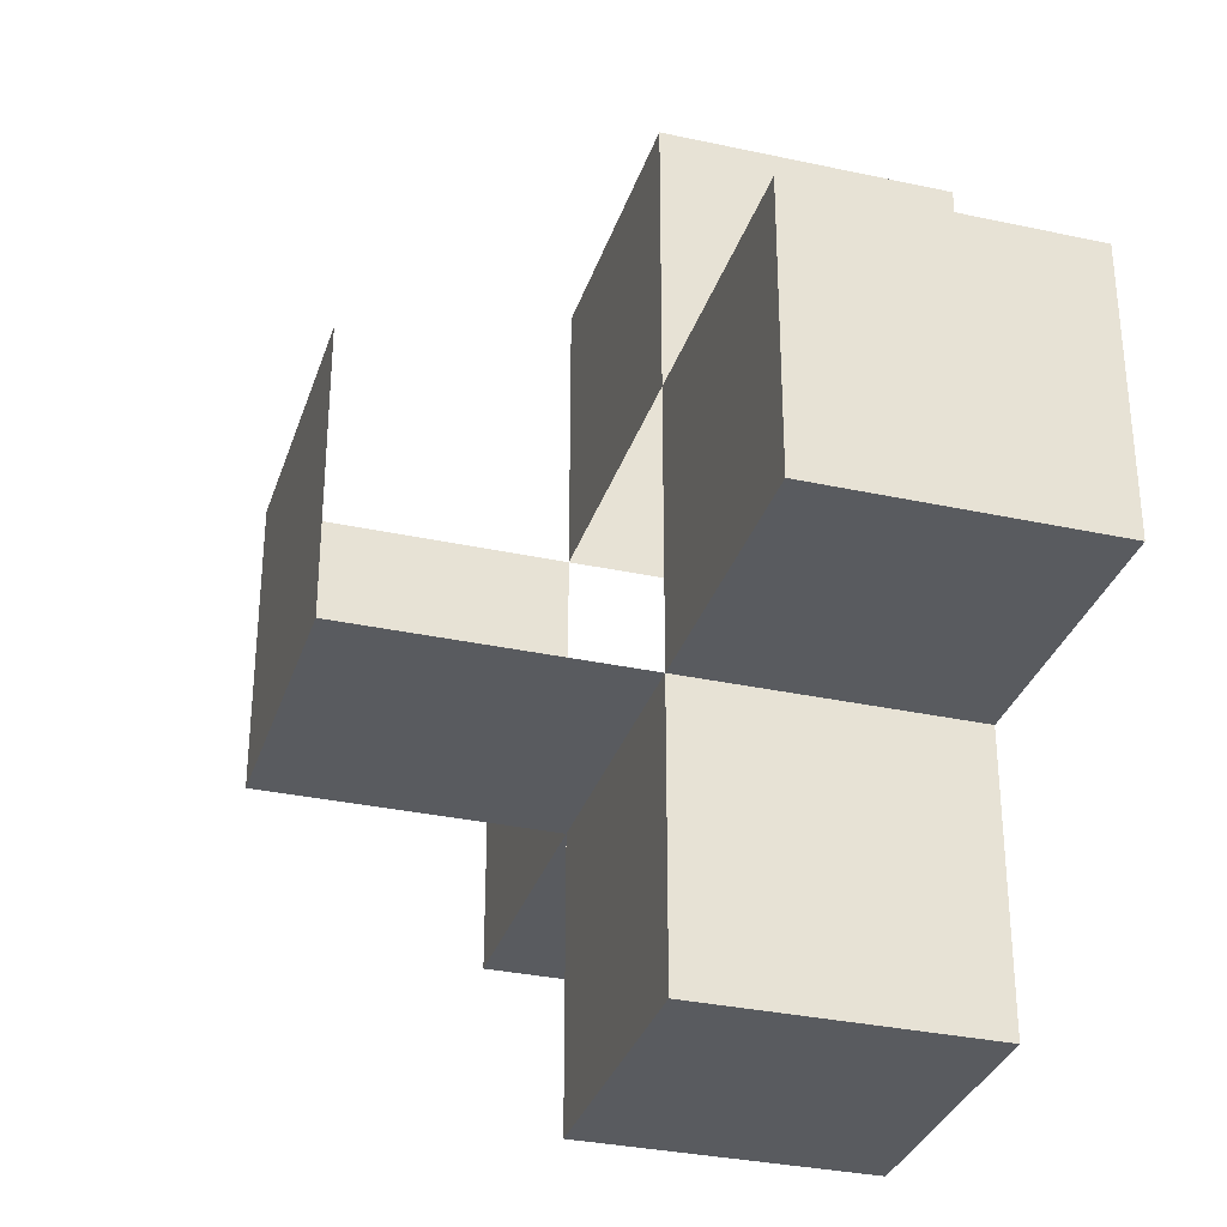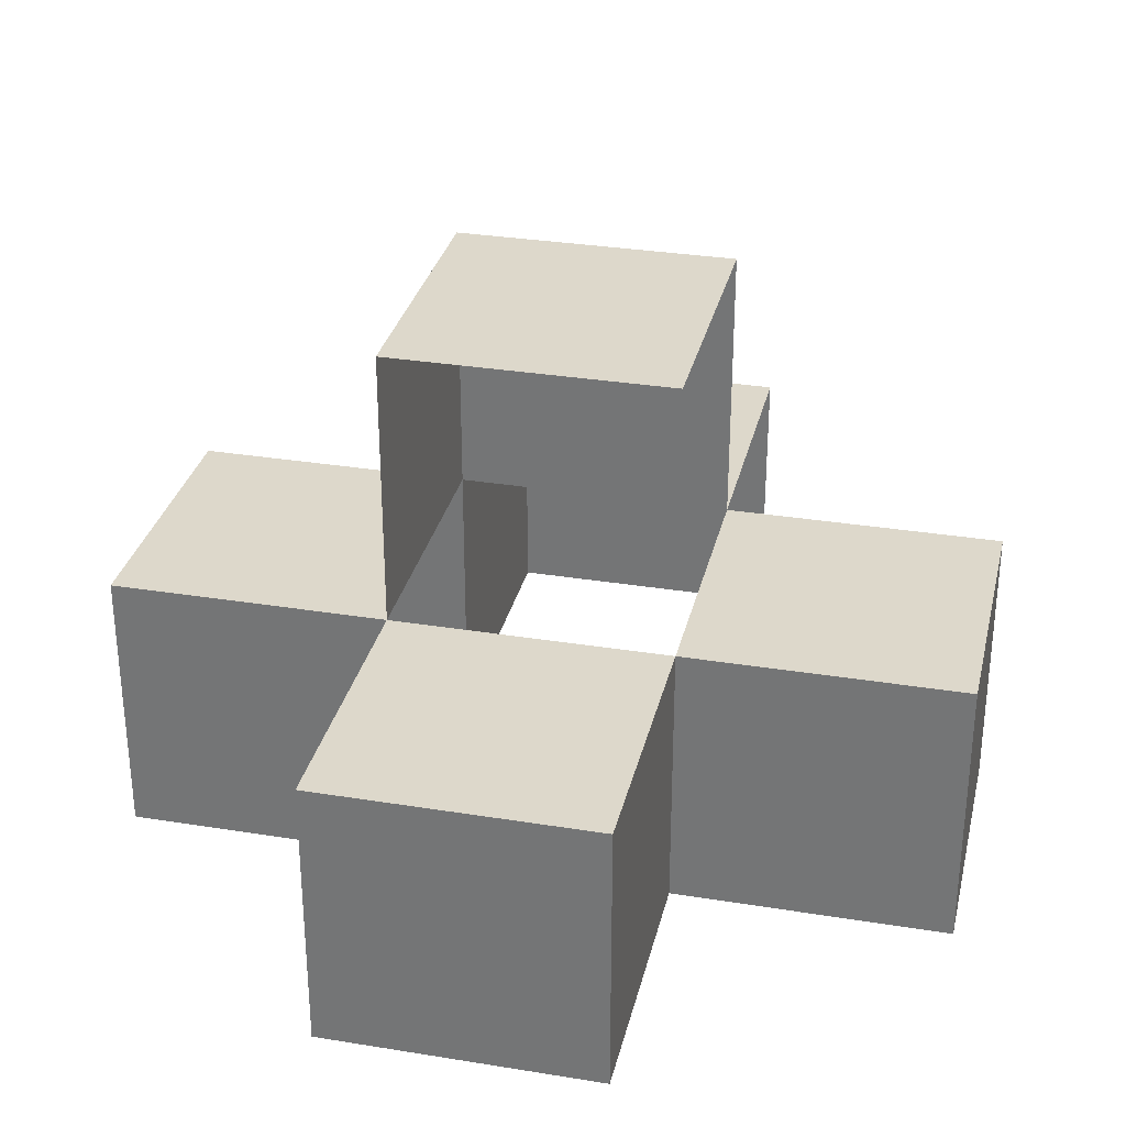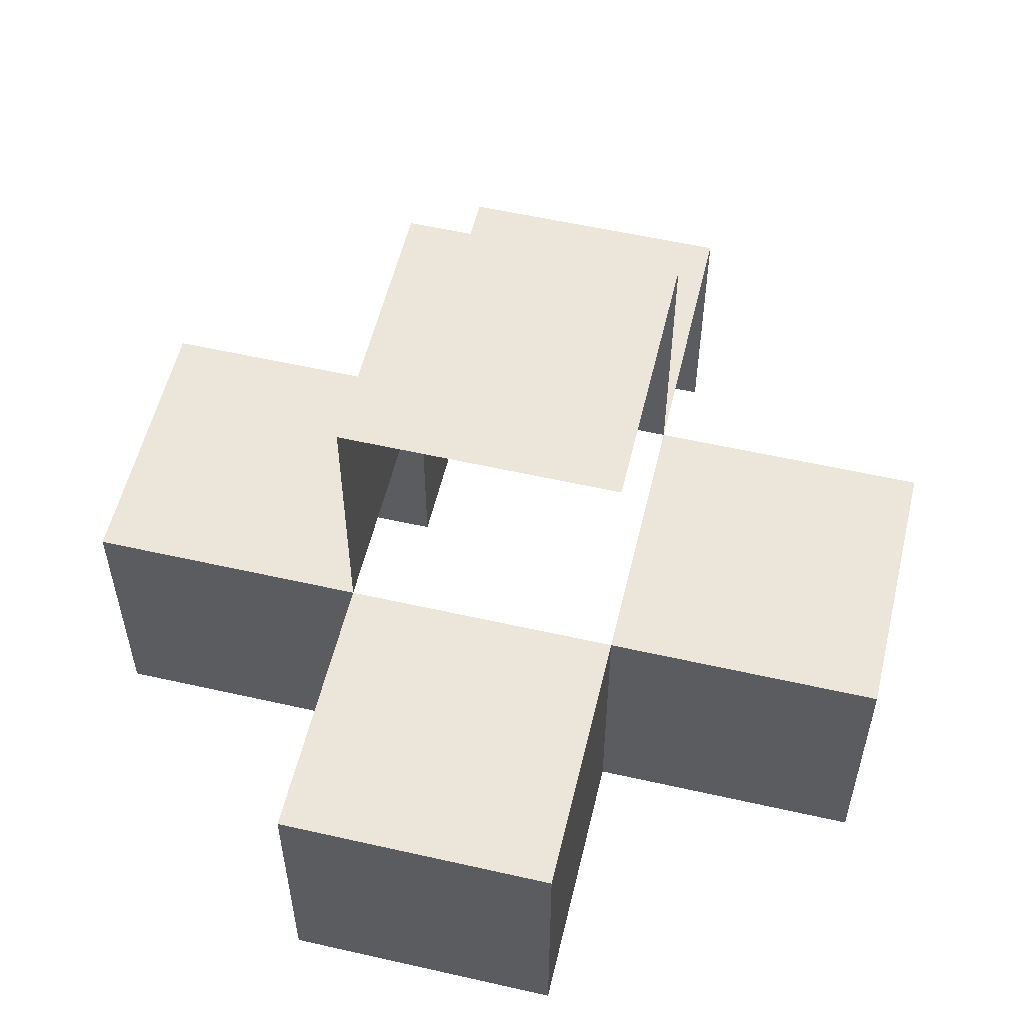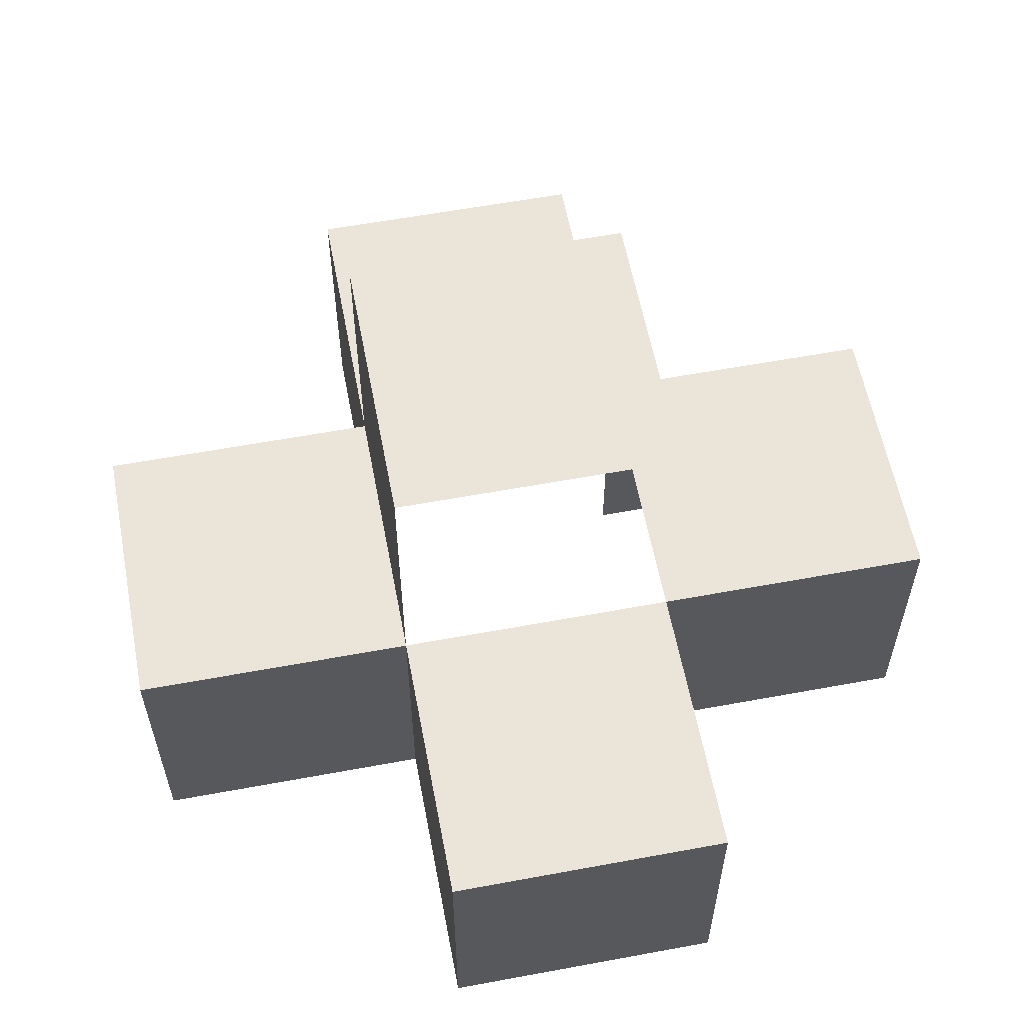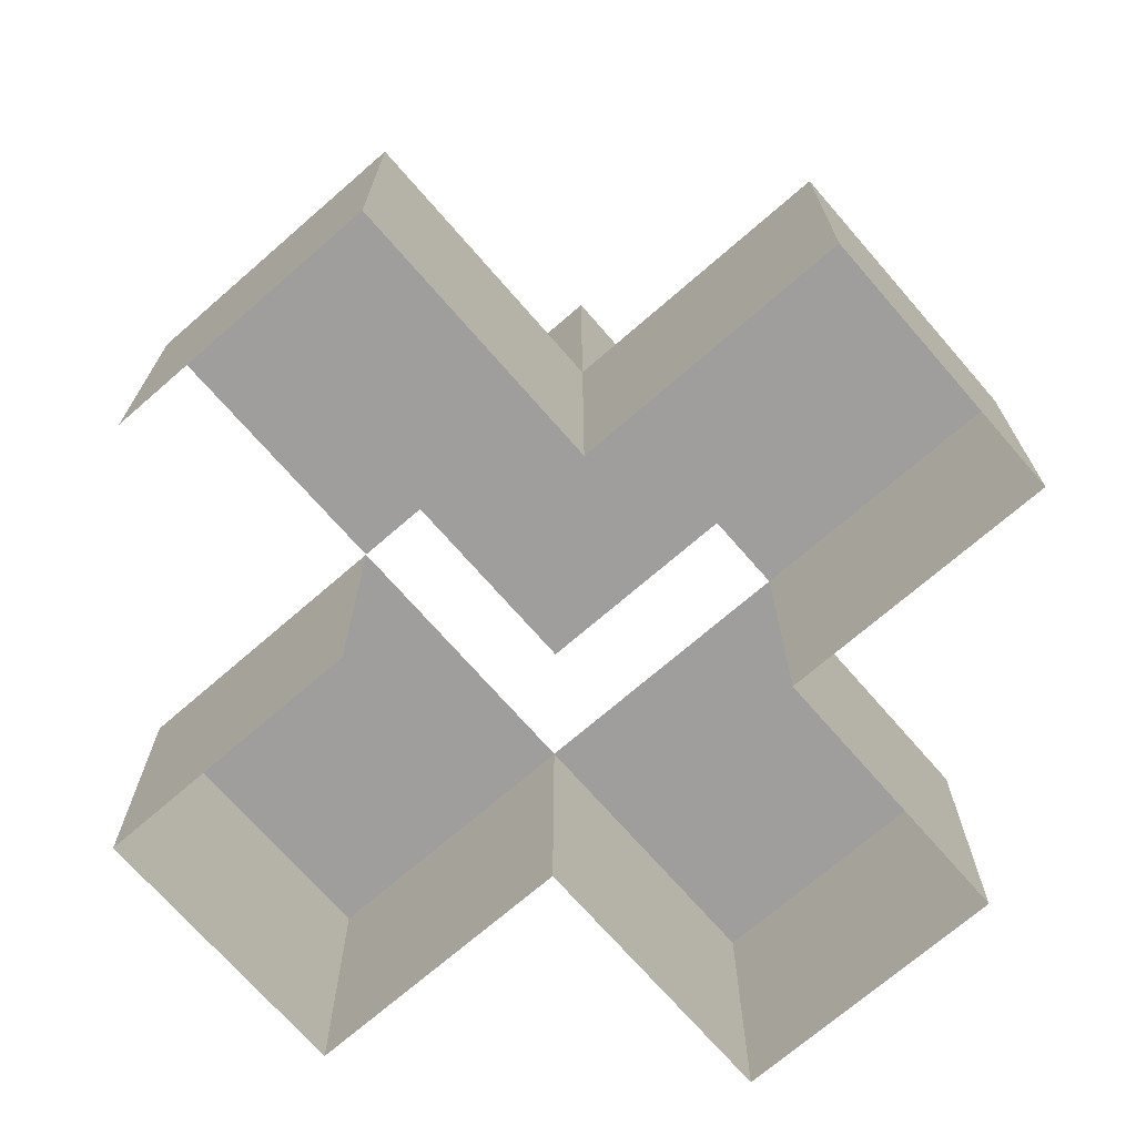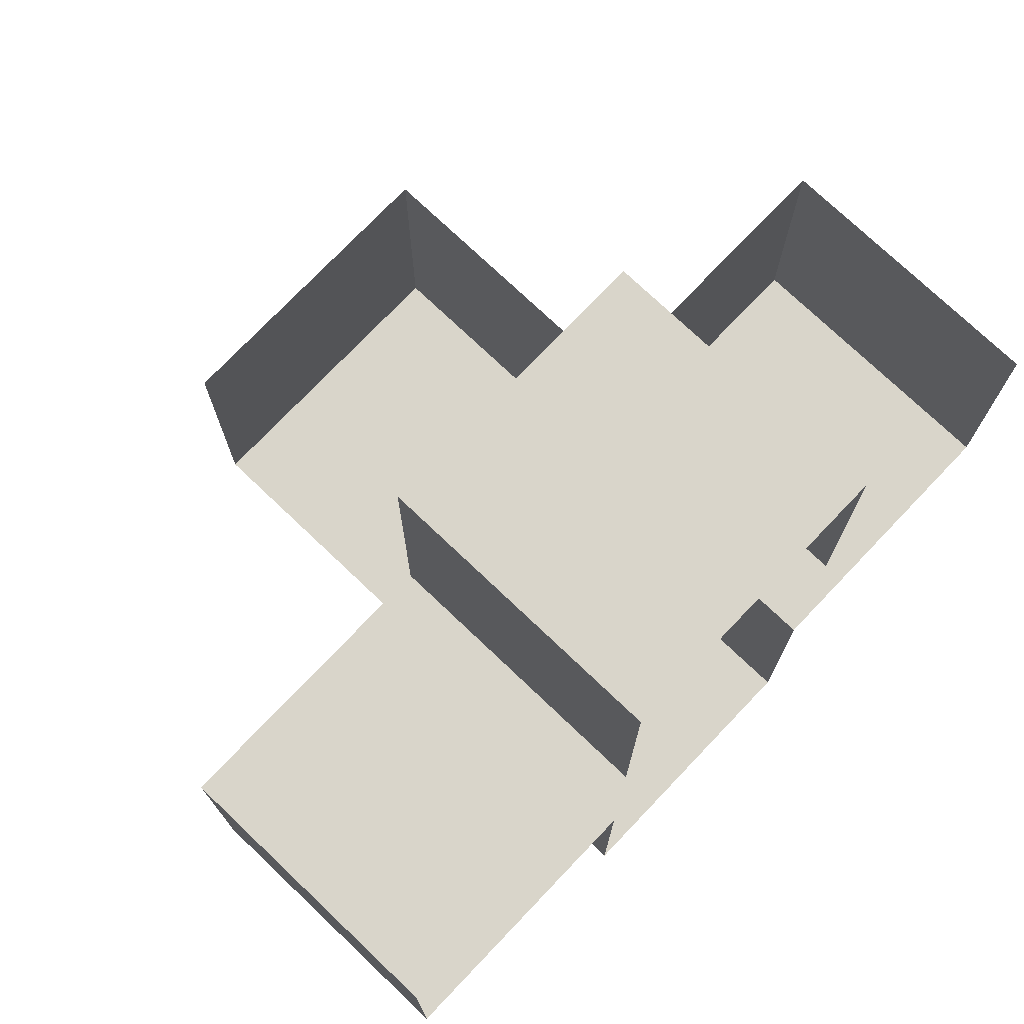
<metadata>
{"format":"obj","ext":"obj","renderer":"f3d","projection":"perspective","resolution":1024,"background":"white","views":[{"elev":-32.3,"azim":73.1,"up":"+Y"},{"elev":31.2,"azim":103.0,"up":"+Z"},{"elev":55.7,"azim":103.4,"up":"+Z"},{"elev":59.0,"azim":79.2,"up":"+Z"},{"elev":-71.0,"azim":-49.0,"up":"+Z"},{"elev":74.7,"azim":133.6,"up":"+Y"}]}
</metadata>
<code>
g fort_background_snow_valley_bush_001
v -18.77 2.185 -4.769
v -19.51 2.185 -4.033
v -18.77 2.185 -4.033
v -19.51 2.185 -4.769
v -20.24 3.658 -4.033
v -20.24 2.922 -4.769
v -20.24 3.658 -4.769
v -20.24 2.922 -4.033
v -19.51 3.658 -4.033
v -19.51 2.922 -3.296
v -19.51 2.922 -4.033
v -19.51 3.658 -3.296
v -18.77 2.922 -4.033
v -19.51 2.922 -3.296
v -18.77 2.922 -3.296
v -19.51 2.922 -4.033
v -18.77 2.922 -4.769
v -18.77 2.185 -4.033
v -18.77 2.922 -4.033
v -18.77 2.185 -4.769
v -19.51 2.922 -4.033
v -19.51 2.185 -4.769
v -19.51 2.922 -4.769
v -19.51 2.185 -4.033
v -19.51 2.922 -4.769
v -20.24 2.922 -4.033
v -19.51 2.922 -4.033
v -20.24 2.922 -4.769
v -19.51 4.395 -4.769
v -18.77 4.395 -4.033
v -19.51 4.395 -4.033
v -18.77 4.395 -4.769
v -19.51 3.658 -4.769
v -19.51 4.395 -4.033
v -19.51 3.658 -4.033
v -19.51 4.395 -4.769
v -18.77 3.658 -4.033
v -18.77 4.395 -4.769
v -18.77 3.658 -4.769
v -18.77 4.395 -4.033
v -18.04 3.658 -4.769
v -18.04 2.922 -4.033
v -18.04 3.658 -4.033
v -18.04 2.922 -4.769
v -18.77 3.658 -4.769
v -18.04 3.658 -4.033
v -18.77 3.658 -4.033
v -18.04 3.658 -4.769
v -18.77 2.922 -4.033
v -18.04 2.922 -4.769
v -18.77 2.922 -4.769
v -18.04 2.922 -4.033
v -19.51 2.922 -3.296
v -18.77 3.658 -3.296
v -18.77 2.922 -3.296
v -19.51 3.658 -3.296
v -18.77 2.922 -4.033
v -19.51 2.185 -4.033
v -19.51 2.922 -4.033
v -18.77 2.185 -4.033
v -19.51 2.922 -4.033
v -20.24 3.658 -4.033
v -19.51 3.658 -4.033
v -20.24 2.922 -4.033
v -19.51 3.658 -4.033
v -18.77 4.395 -4.033
v -18.77 3.658 -4.033
v -19.51 4.395 -4.033
v -18.77 3.658 -4.033
v -18.04 2.922 -4.033
v -18.77 2.922 -4.033
v -18.04 3.658 -4.033
g fort_background_snow_valley_bush_001_0
f 3 2 1
f 4 1 2
f 7 6 5
f 8 5 6
f 11 10 9
f 12 9 10
f 15 14 13
f 16 13 14
f 19 18 17
f 20 17 18
f 23 22 21
f 24 21 22
f 27 26 25
f 28 25 26
f 31 30 29
f 32 29 30
f 35 34 33
f 36 33 34
f 39 38 37
f 40 37 38
f 43 42 41
f 44 41 42
f 47 46 45
f 48 45 46
f 51 50 49
f 52 49 50
g fort_background_snow_valley_bush_001_1
f 55 54 53
f 56 53 54
f 59 58 57
f 60 57 58
f 63 62 61
f 64 61 62
f 67 66 65
f 68 65 66
f 71 70 69
f 72 69 70

</code>
